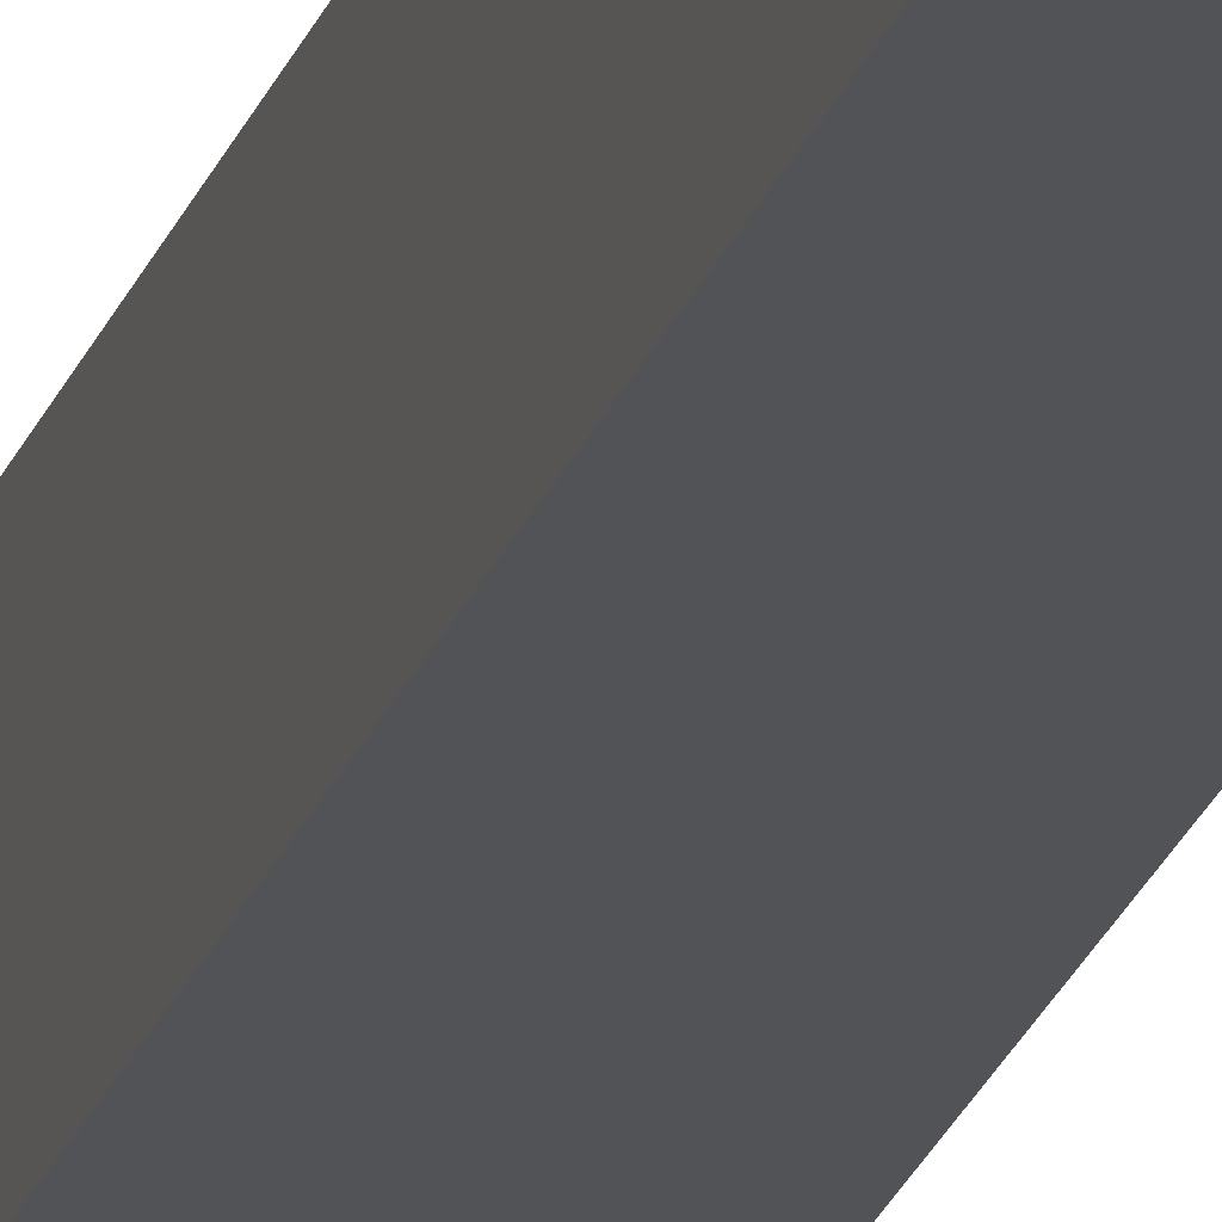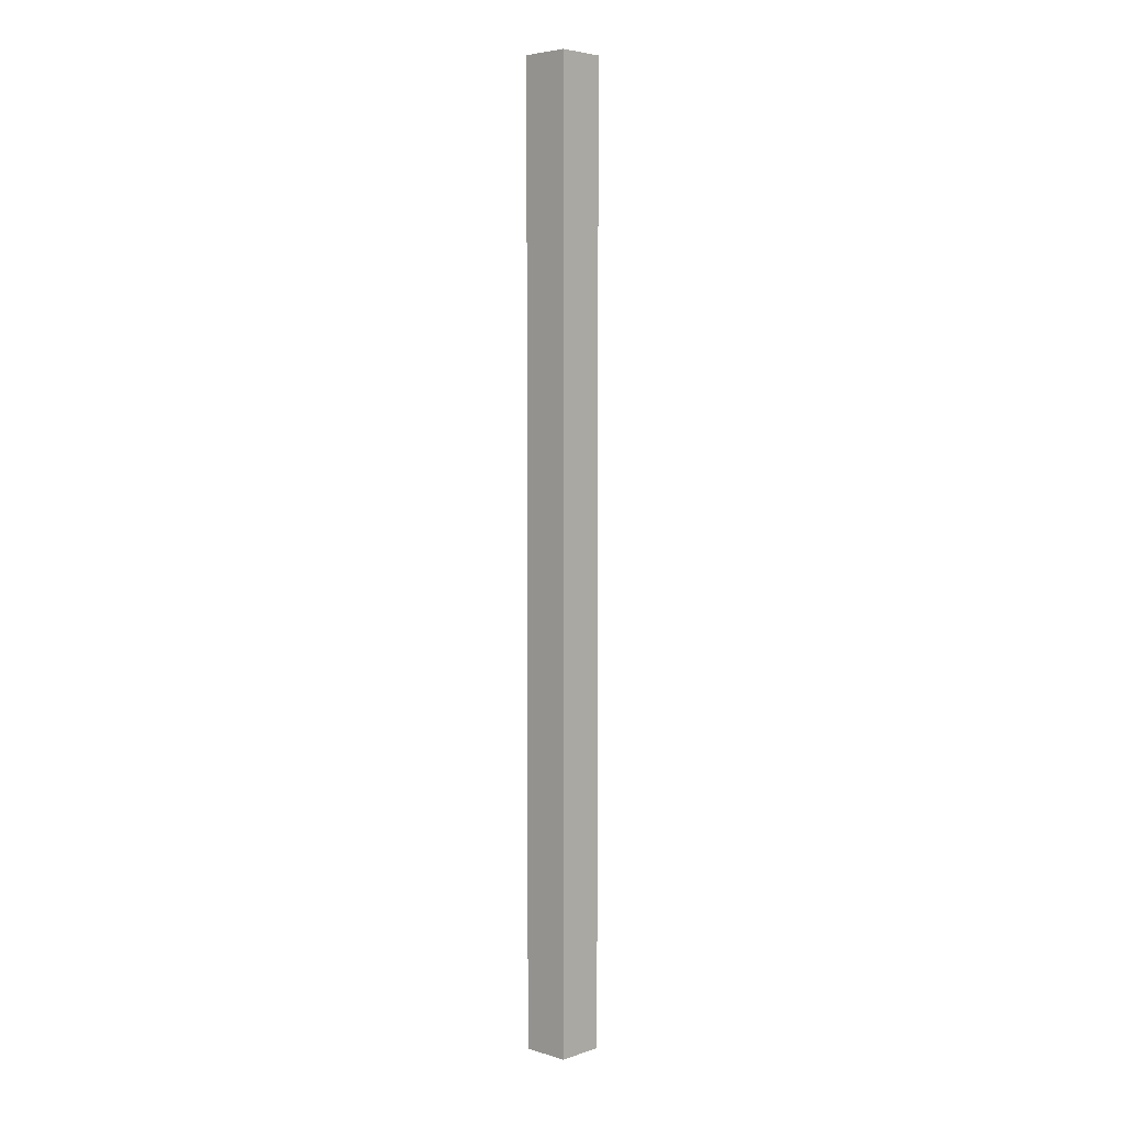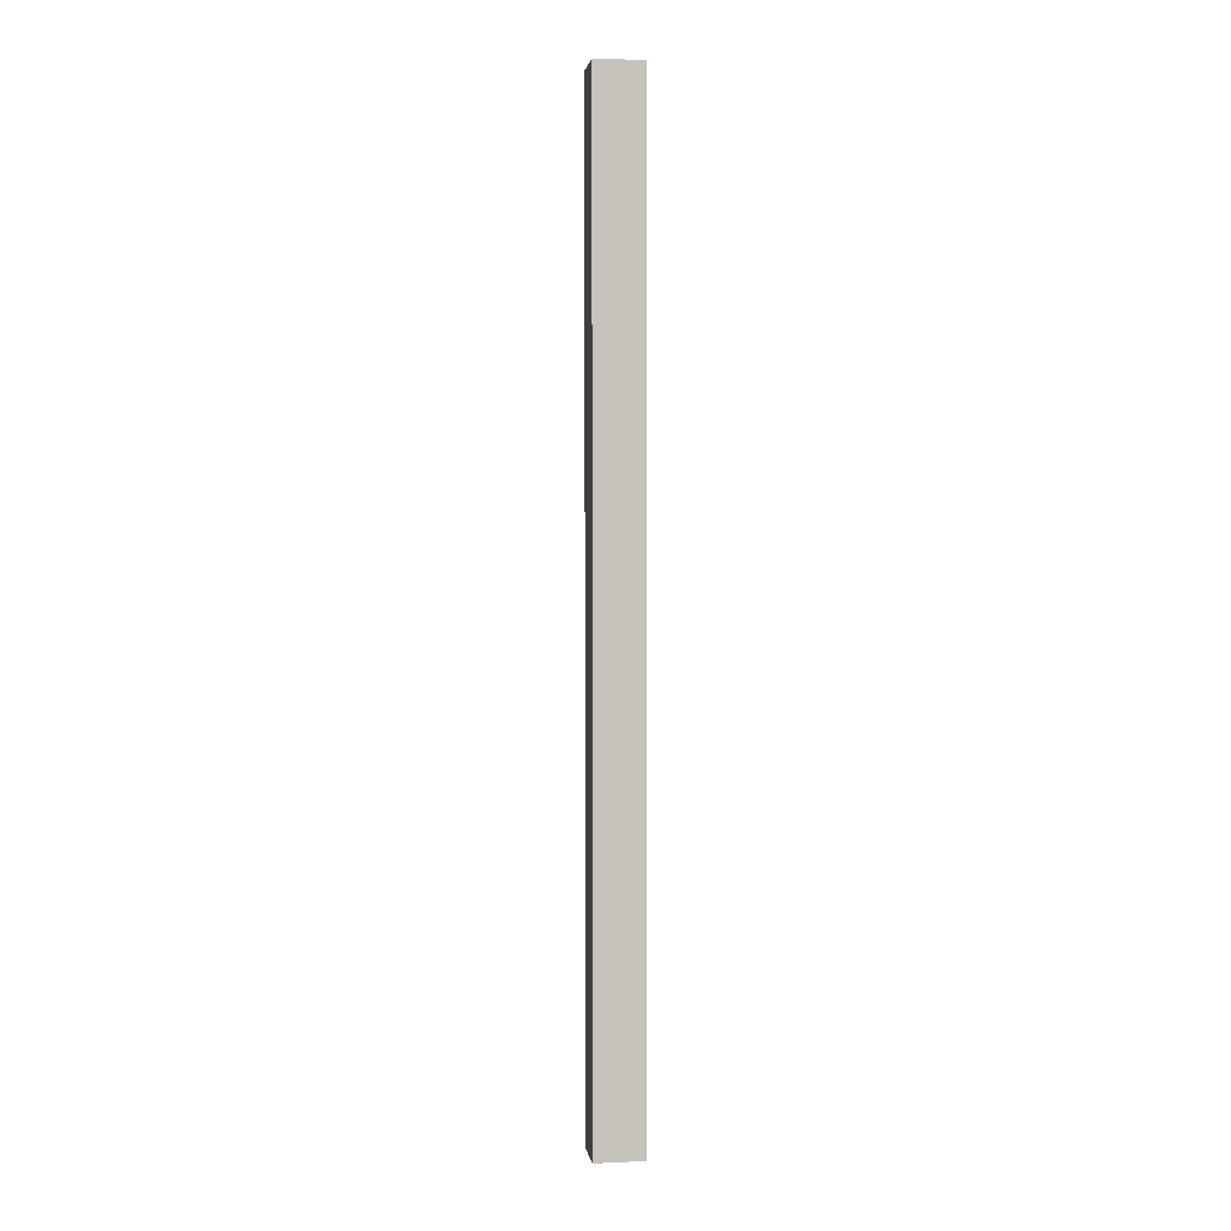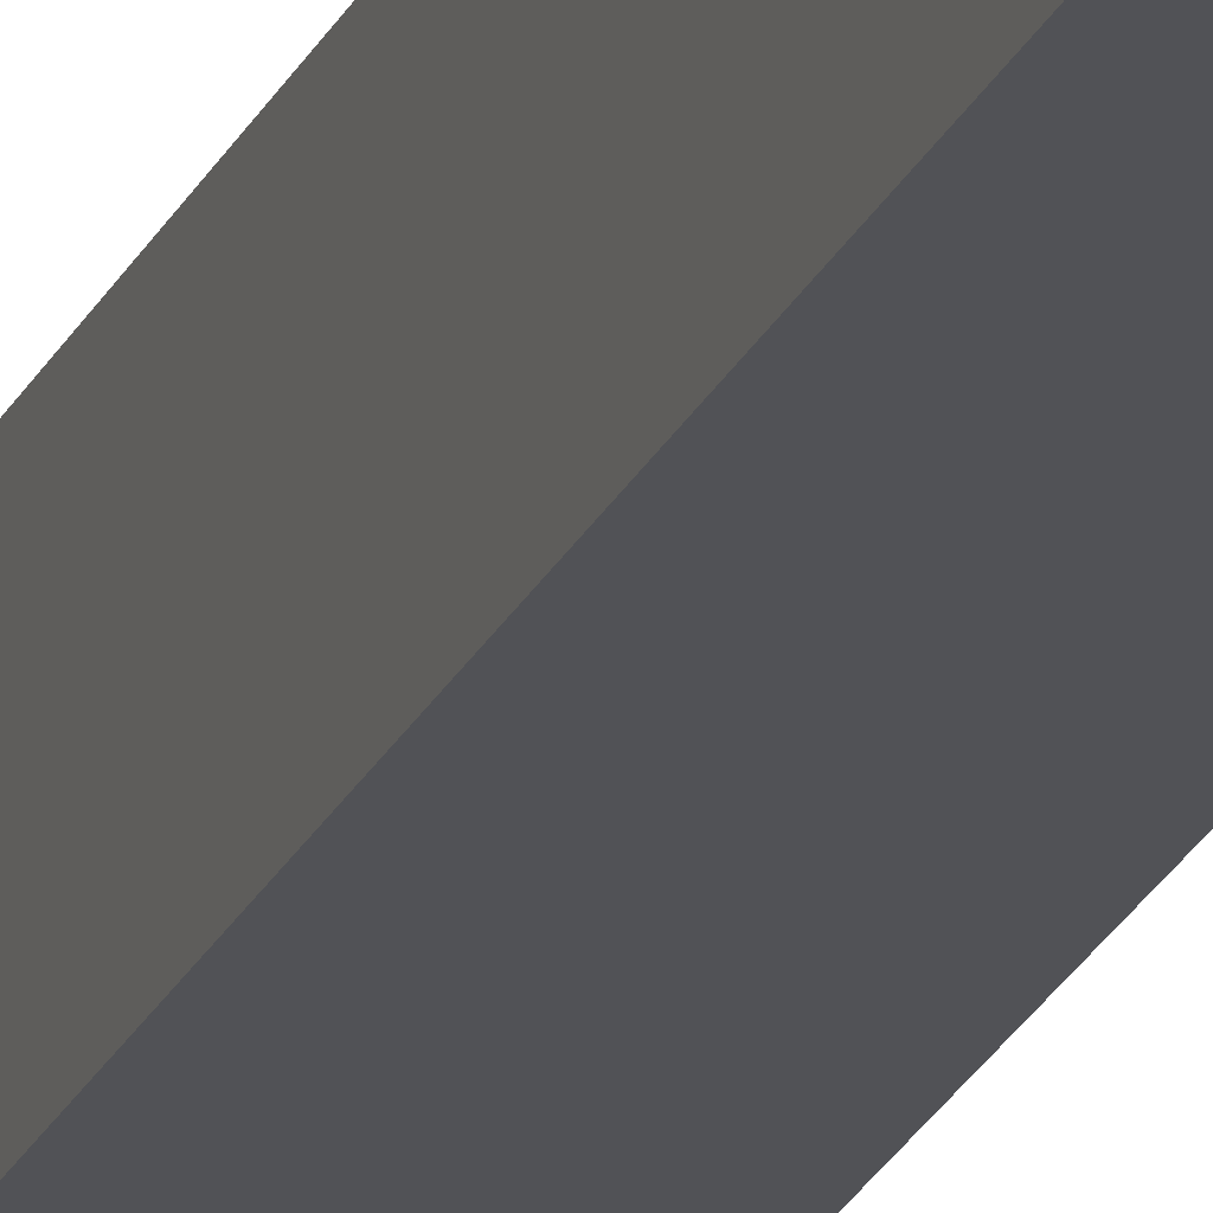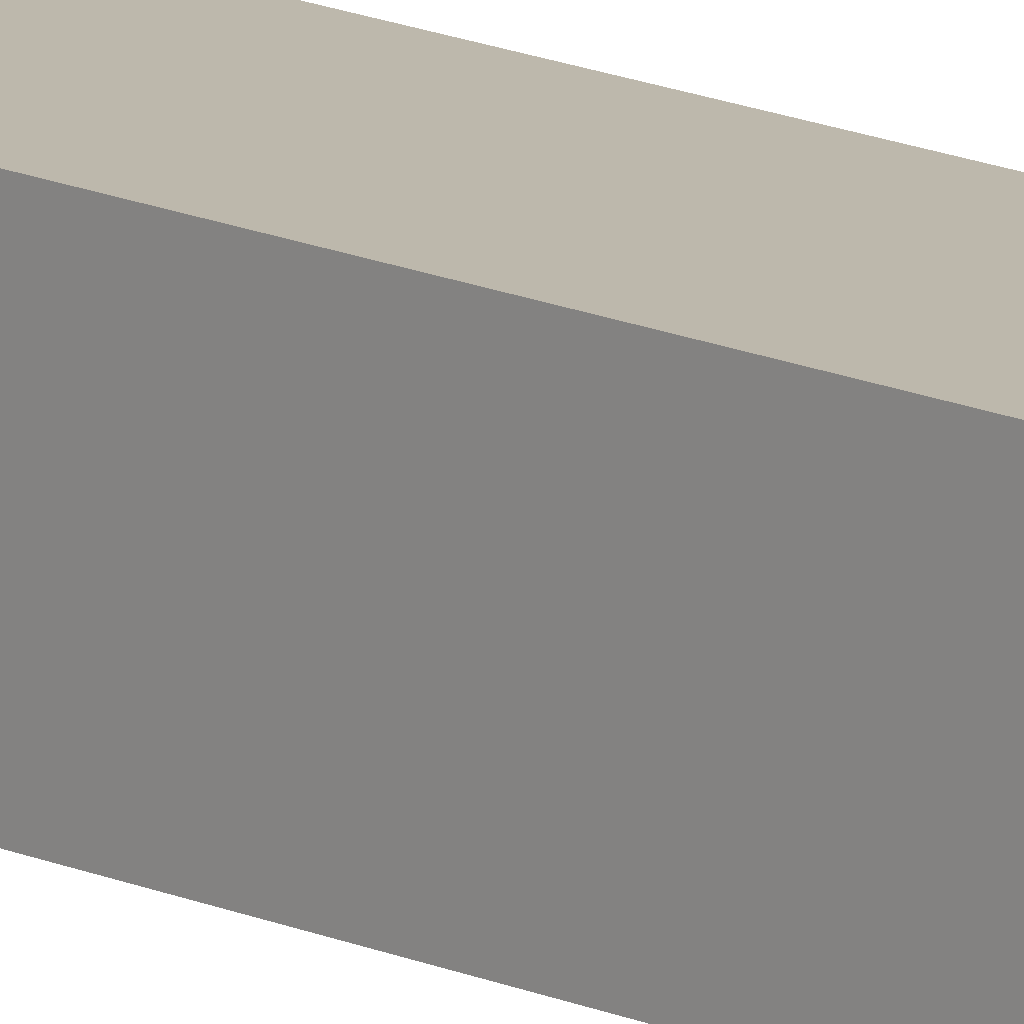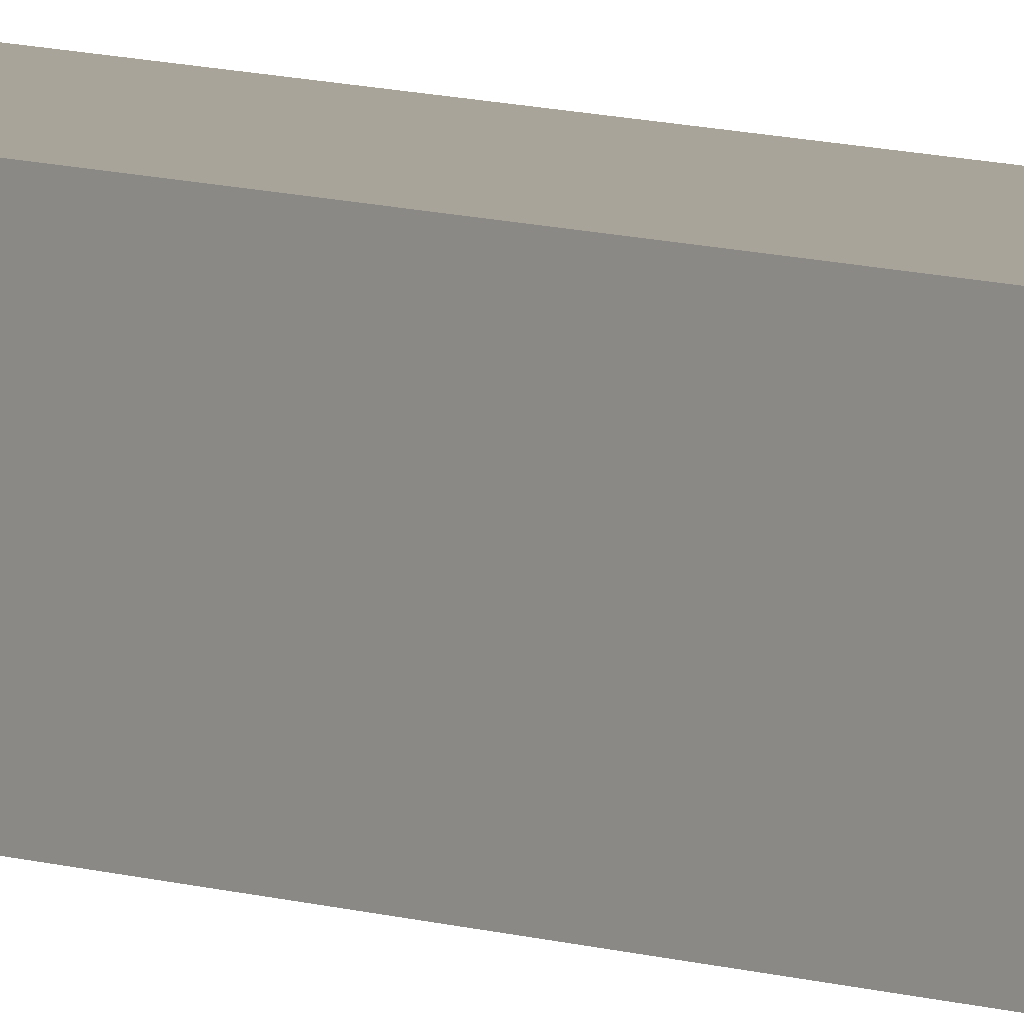
<metadata>
{"format":"obj","ext":"obj","renderer":"f3d","projection":"perspective","resolution":1024,"background":"white","views":[{"elev":-22.1,"azim":-15.7,"up":"+Y"},{"elev":4.8,"azim":-136.1,"up":"+Z"},{"elev":2.3,"azim":-98.4,"up":"+Z"},{"elev":-21.2,"azim":-18.2,"up":"+Y"},{"elev":14.9,"azim":-45.4,"up":"+Y"},{"elev":7.2,"azim":137.5,"up":"+Y"}]}
</metadata>
<code>
v 2.5 2.5 -0
v 2.5 2.5 100
v 2.5 -2.5 0
v 2.5 -2.5 100
v -2.5 -2.5 0
v -2.5 -2.5 100
v -2.5 2.5 0
v -2.5 2.5 100
o Cube
f 1 2 4 3
f 3 4 6 5
f 5 6 8 7
f 7 8 2 1
f 2 8 6 4
f 7 1 3 5

</code>
